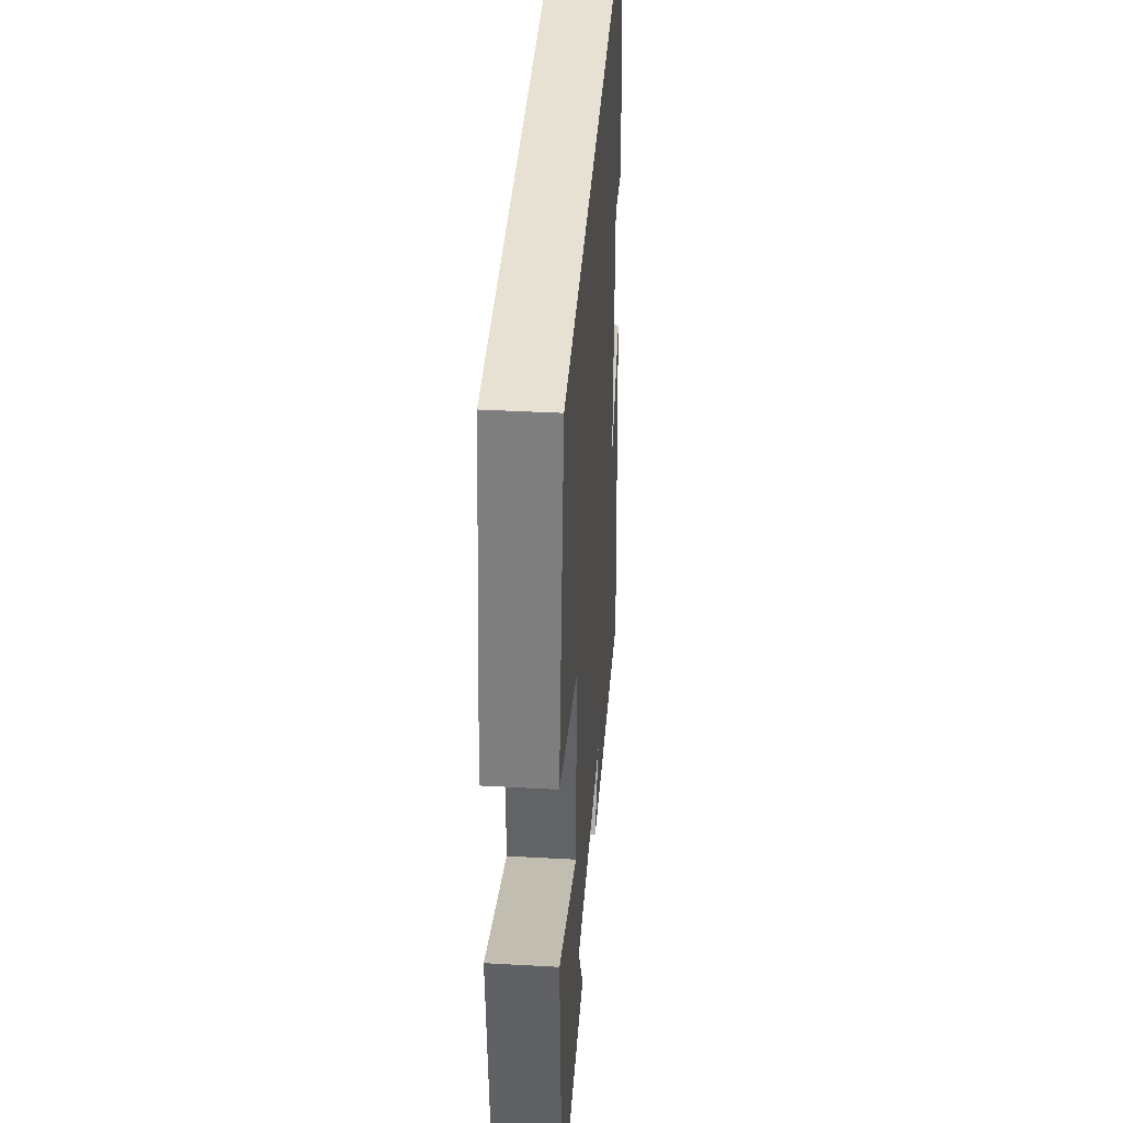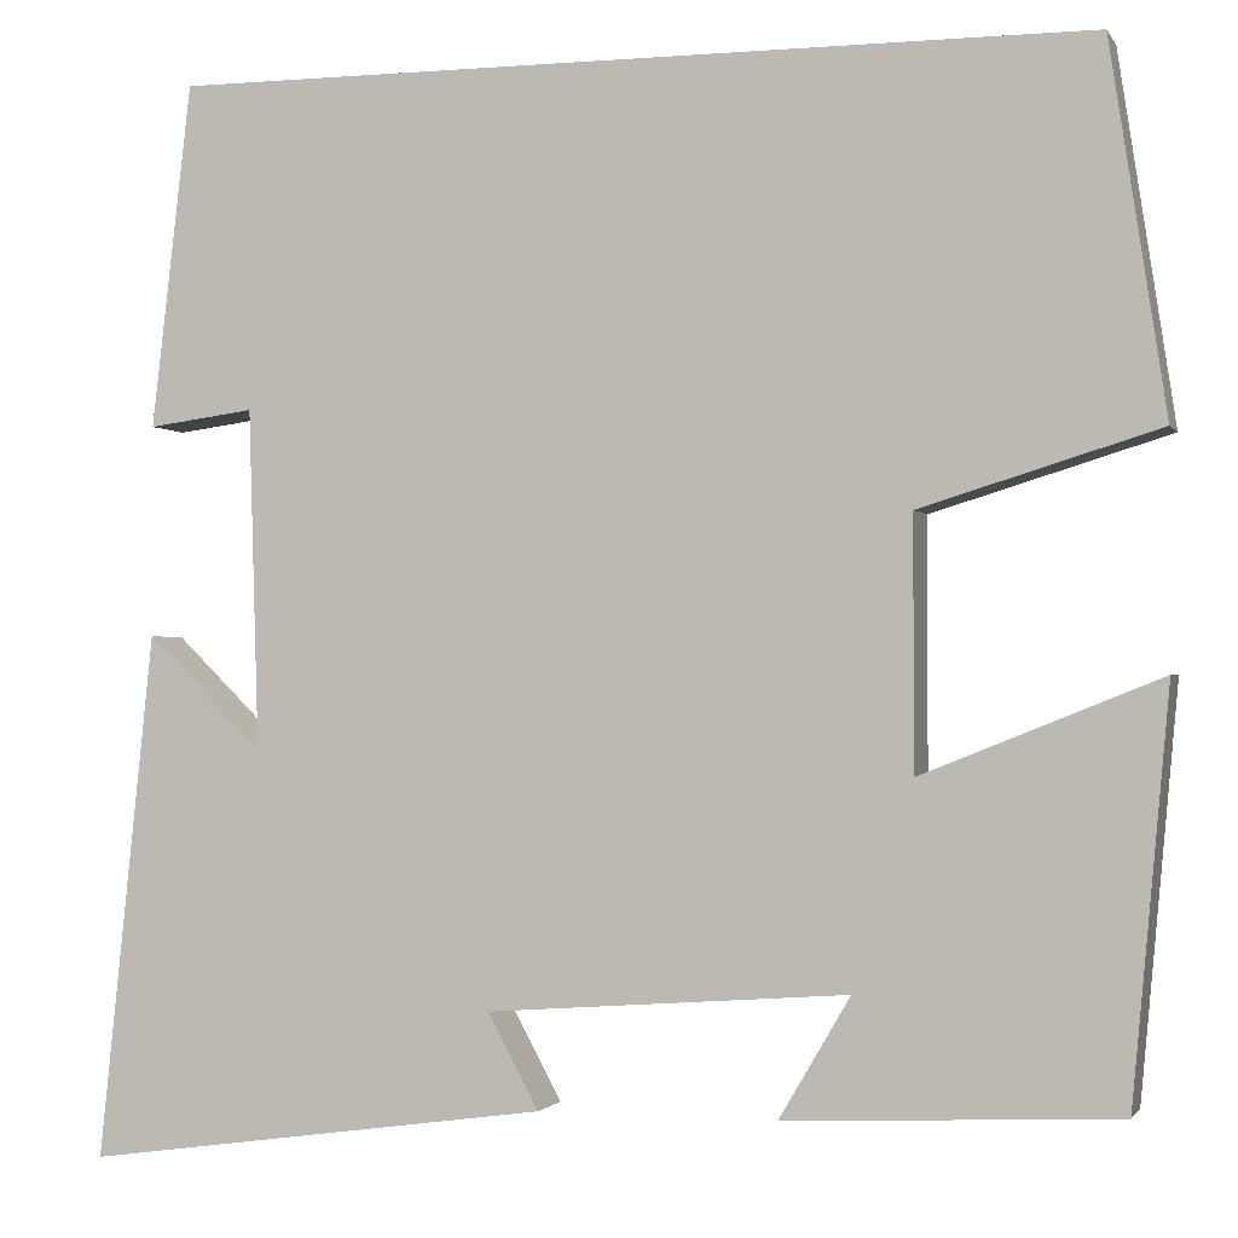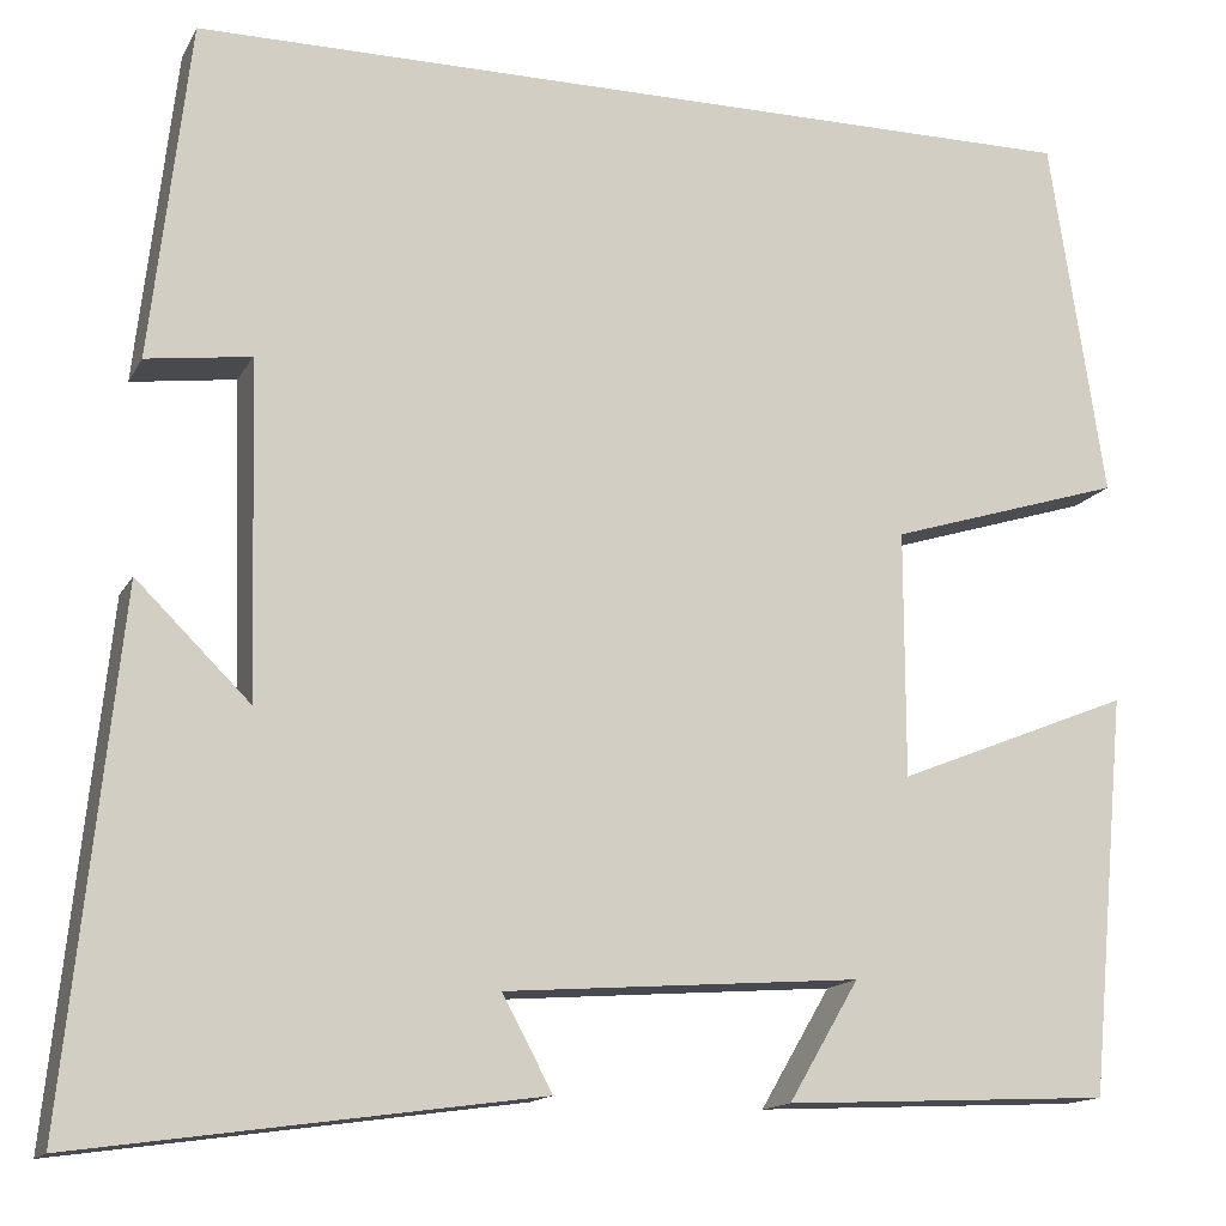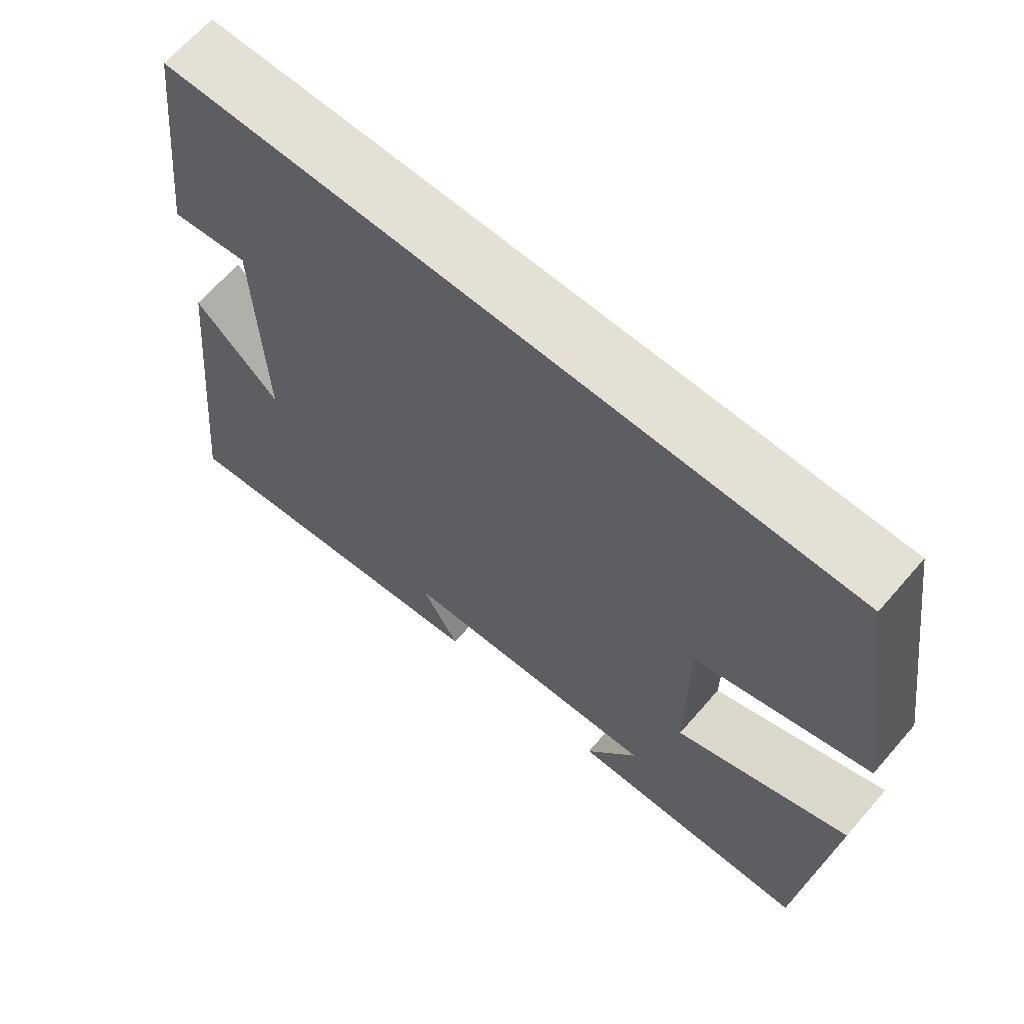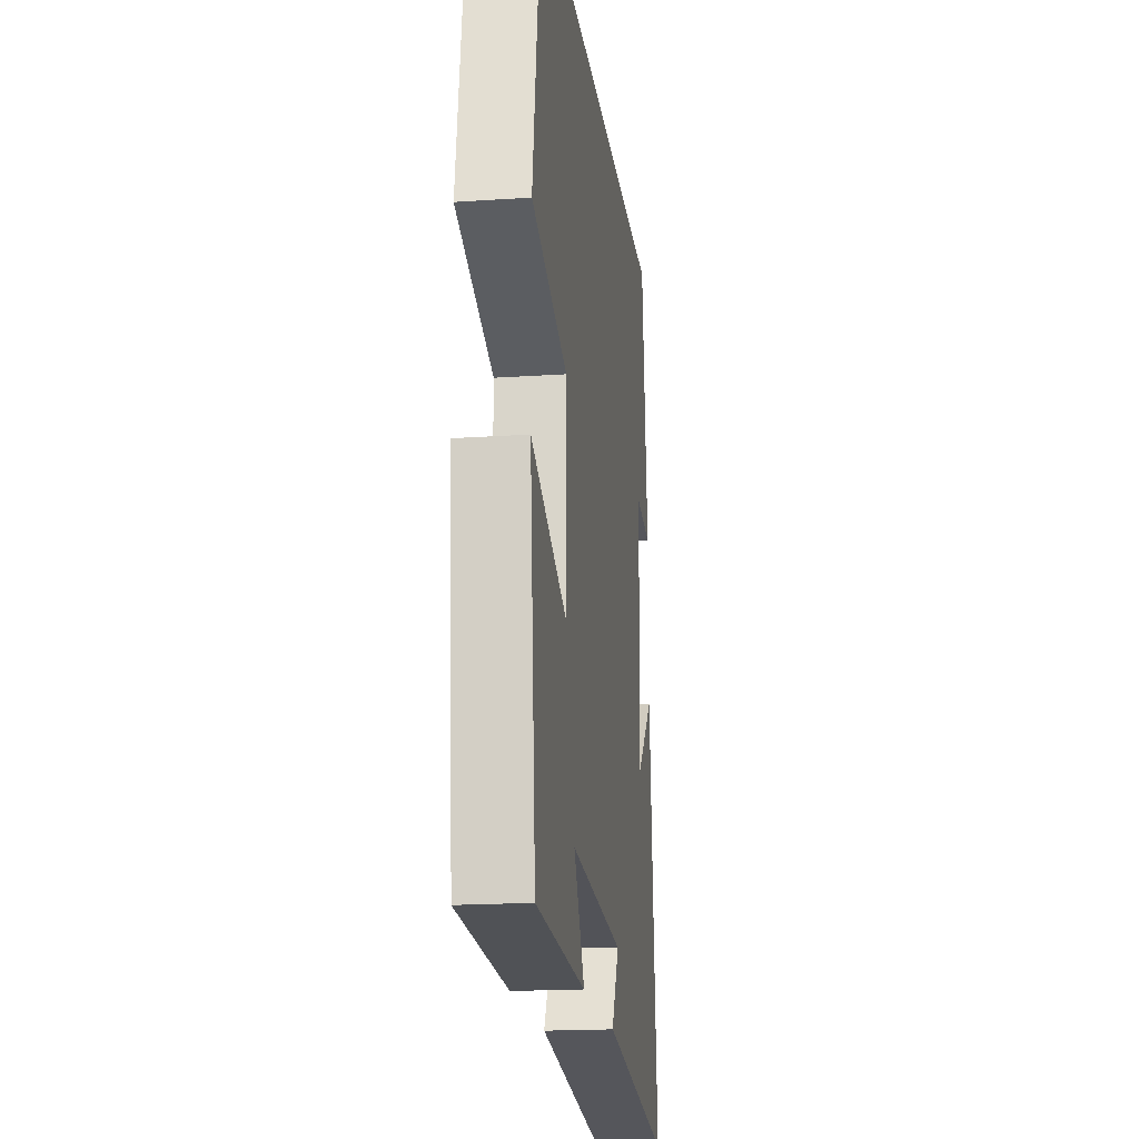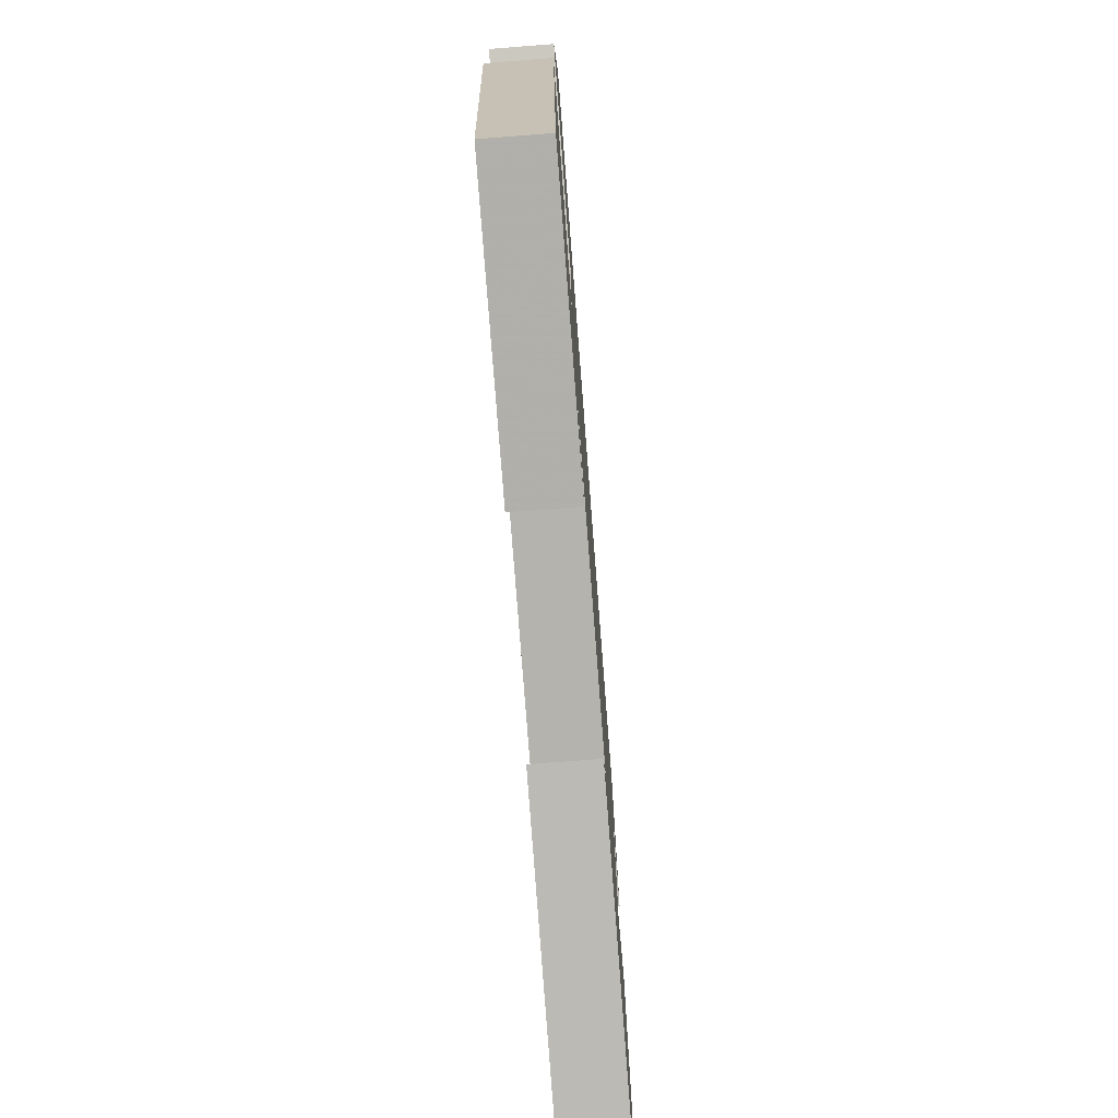
<metadata>
{"format":"obj","ext":"obj","renderer":"f3d","projection":"perspective","resolution":1024,"background":"white","views":[{"elev":38.7,"azim":-86.0,"up":"+Z"},{"elev":-1.4,"azim":-163.5,"up":"+Z"},{"elev":-14.4,"azim":160.6,"up":"+Z"},{"elev":66.0,"azim":-139.0,"up":"+Z"},{"elev":-18.5,"azim":-82.6,"up":"+Z"},{"elev":-75.8,"azim":-85.6,"up":"+Z"}]}
</metadata>
<code>
v 0.554 0.07 -0.563
v 0.097 0.07 -0.5
v 0.147 0.07 -0.407
v -0.207 0.07 -0.381
v -0.137 0.07 -0.5
v -0.463 0.07 -0.485
v -0.5 0.07 -0.086
v -0.266 0.07 -0.18
v -0.266 0.07 0.066
v -0.5 0.07 0.138
v -0.445 0.07 0.5
v 0.461 0.07 0.5
v 0.5 0.07 0.162
v 0.396 0.07 0.176
v 0.386 0.07 -0.158
v 0.5 0.07 -0.046
v 0.554 0 -0.563
v 0.097 0 -0.5
v 0.147 0 -0.407
v -0.207 0 -0.381
v -0.137 0 -0.5
v -0.463 0 -0.485
v -0.5 0 -0.086
v -0.266 0 -0.18
v -0.266 0 0.066
v -0.5 0 0.138
v -0.445 0 0.5
v 0.461 0 0.5
v 0.5 0 0.162
v 0.396 0 0.176
v 0.386 0 -0.158
v 0.5 0 -0.046
f 1 2 3
f 16 1 3
f 15 16 3
f 14 15 3 4
f 11 12 13 14
f 9 10 11 14
f 8 9 14 4
f 7 8 4
f 4 5 6 7
f 19 18 17
f 19 17 32
f 19 32 31
f 20 19 31 30
f 30 29 28 27
f 30 27 26 25
f 20 30 25 24
f 20 24 23
f 23 22 21 20
f 1 17 18 2
f 2 18 19 3
f 3 19 20 4
f 4 20 21 5
f 5 21 22 6
f 6 22 23 7
f 7 23 24 8
f 8 24 25 9
f 9 25 26 10
f 10 26 27 11
f 11 27 28 12
f 12 28 29 13
f 13 29 30 14
f 14 30 31 15
f 15 31 32 16
f 16 32 17 1

</code>
